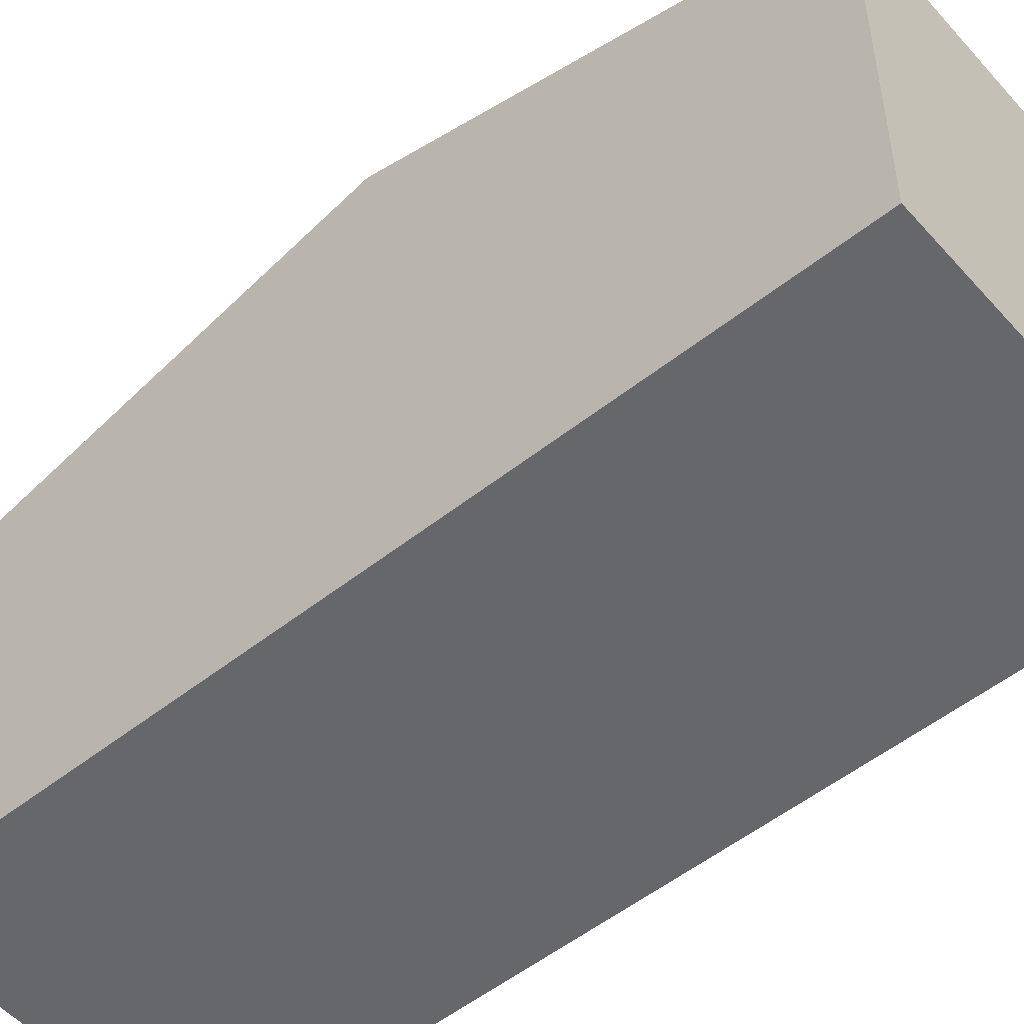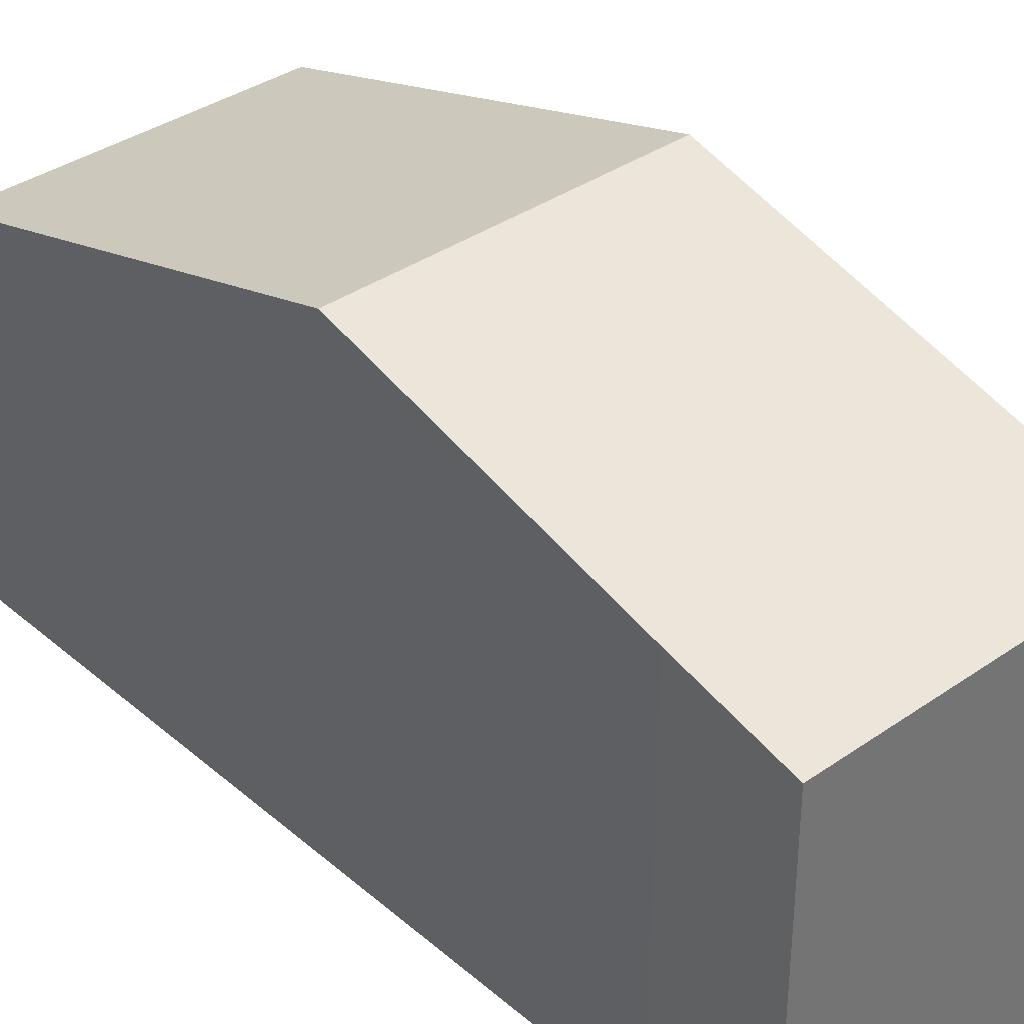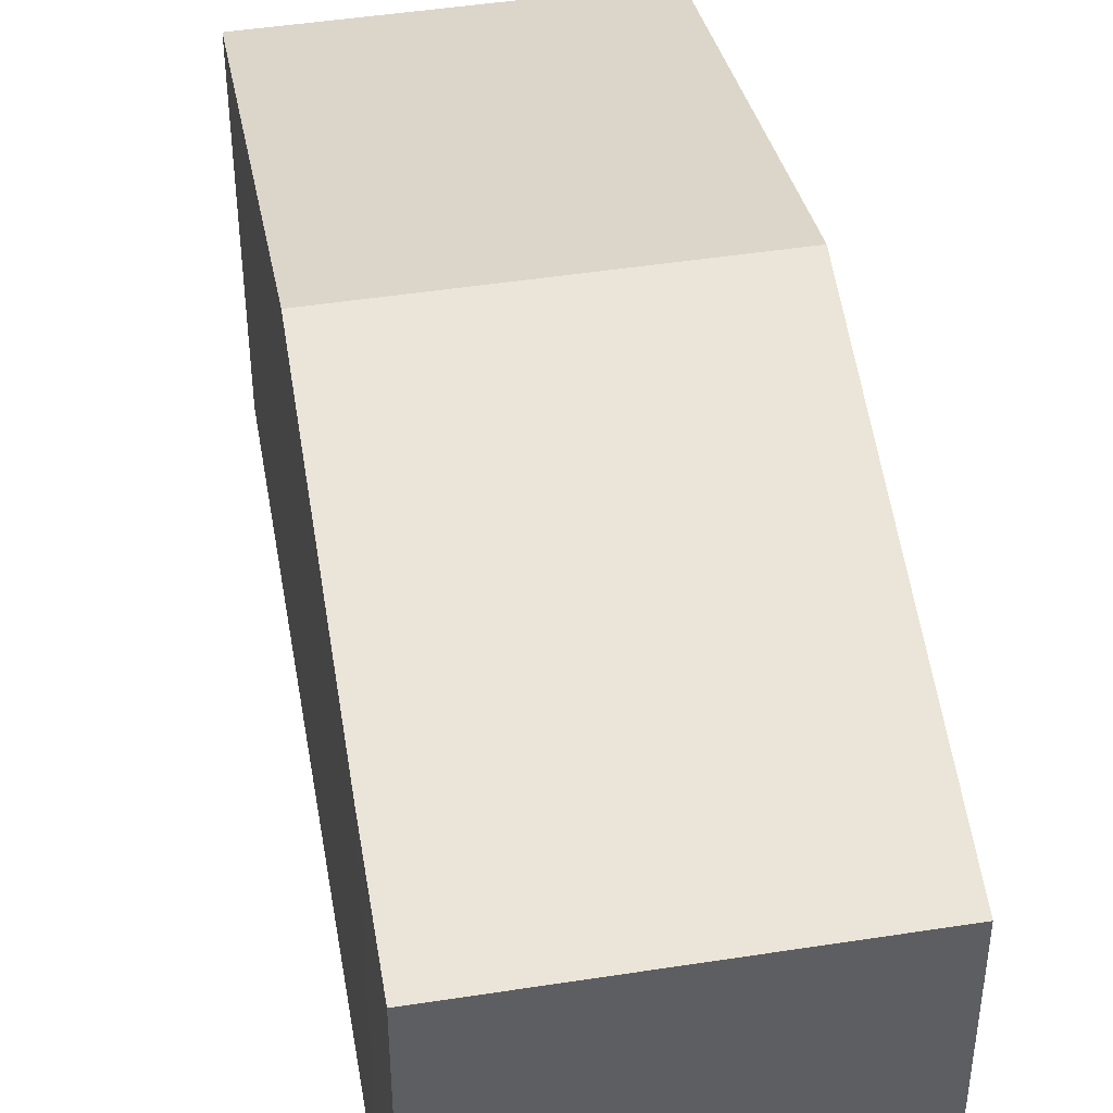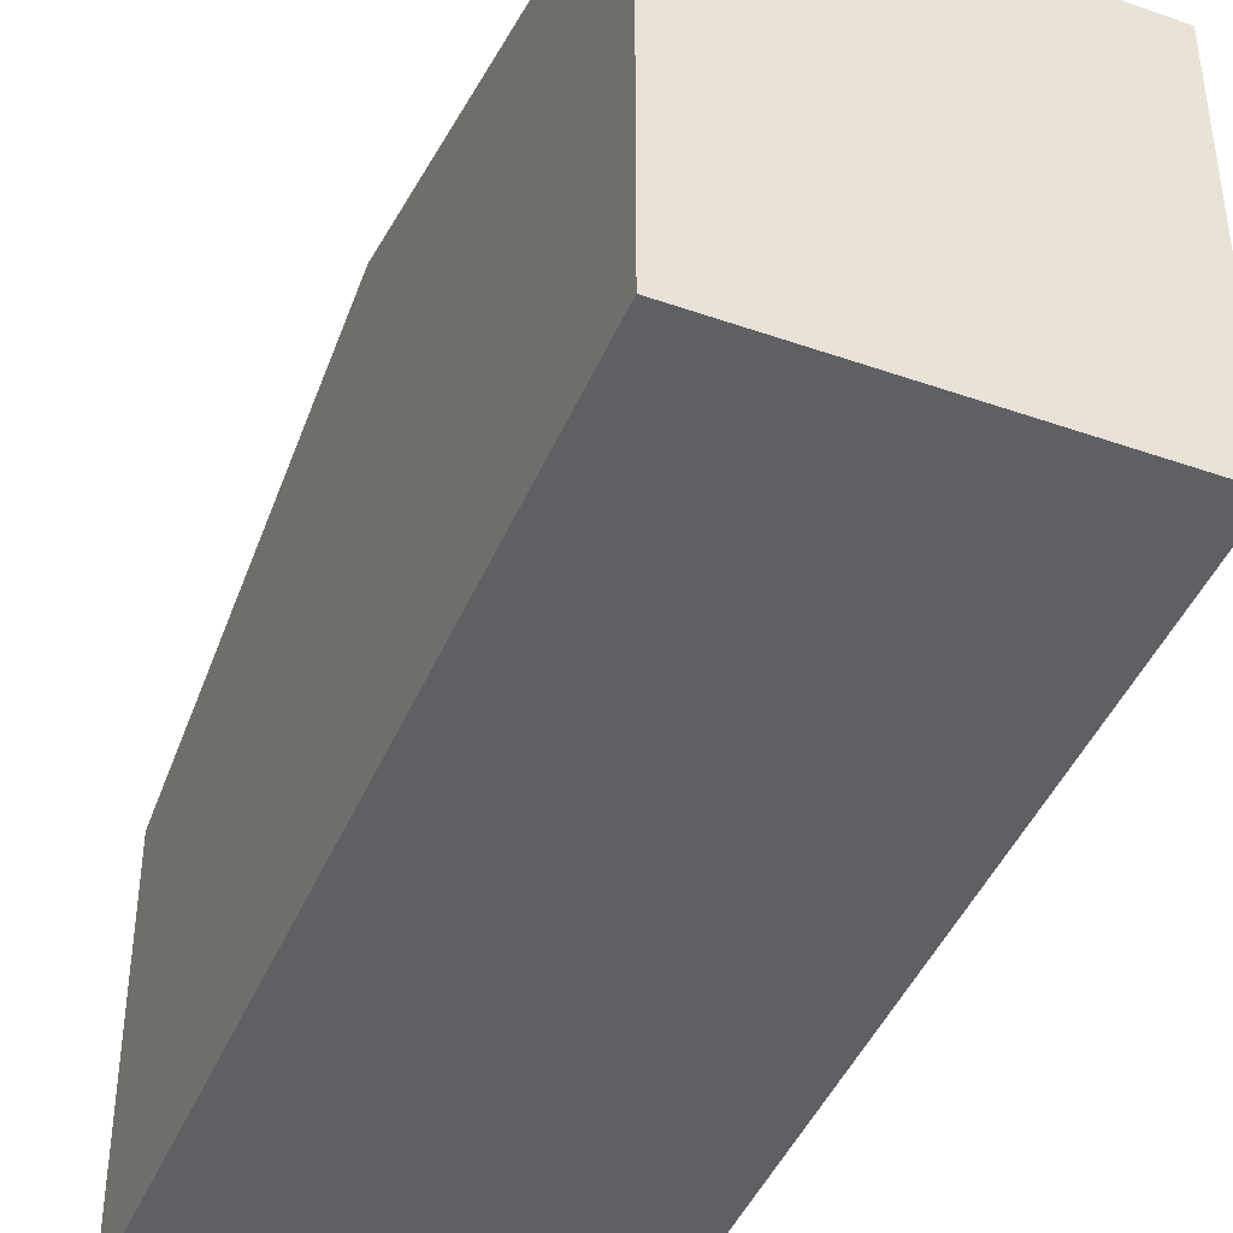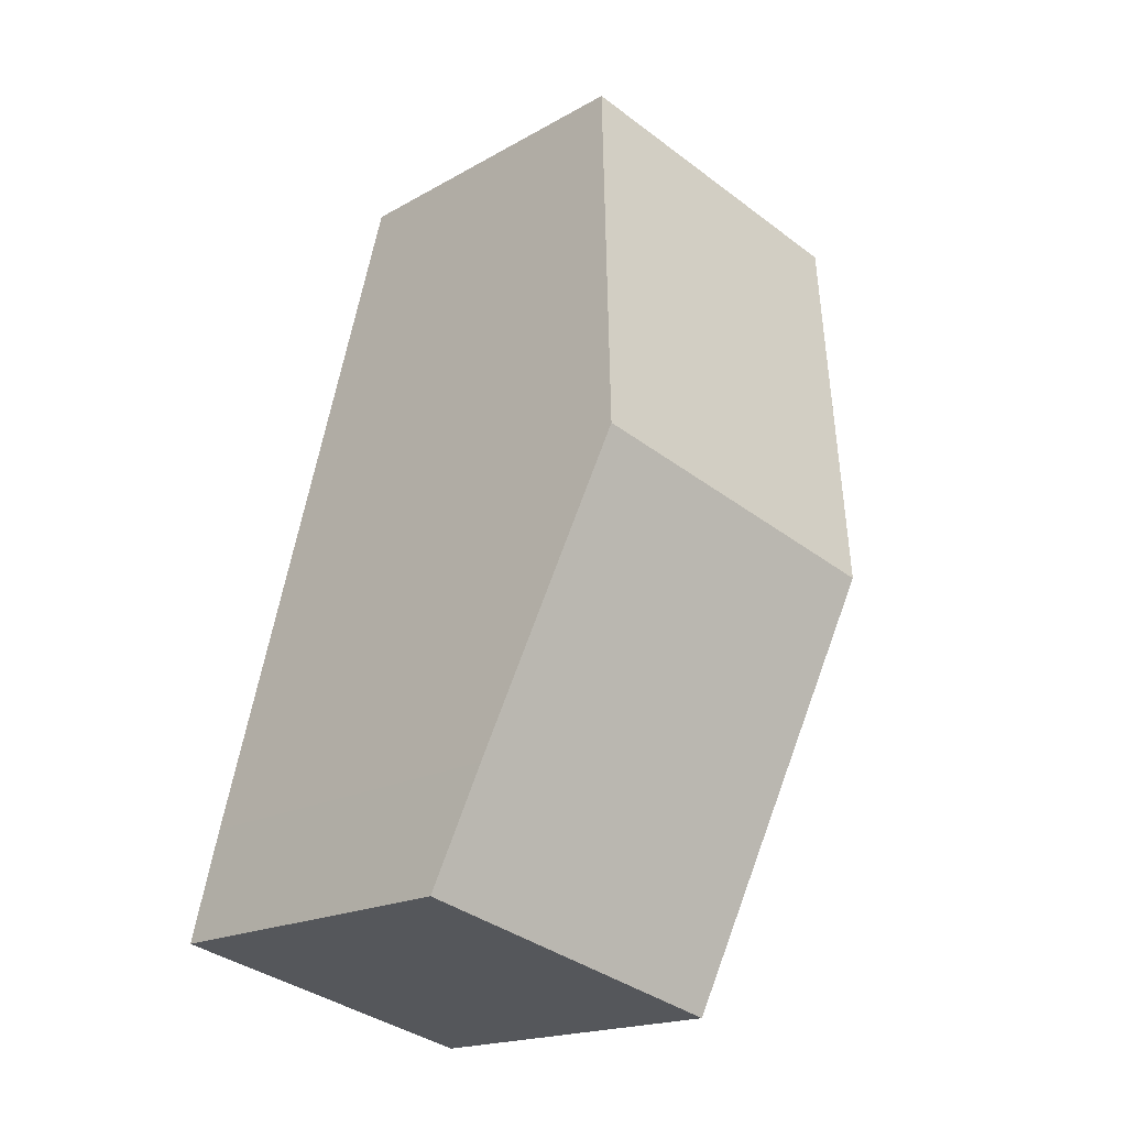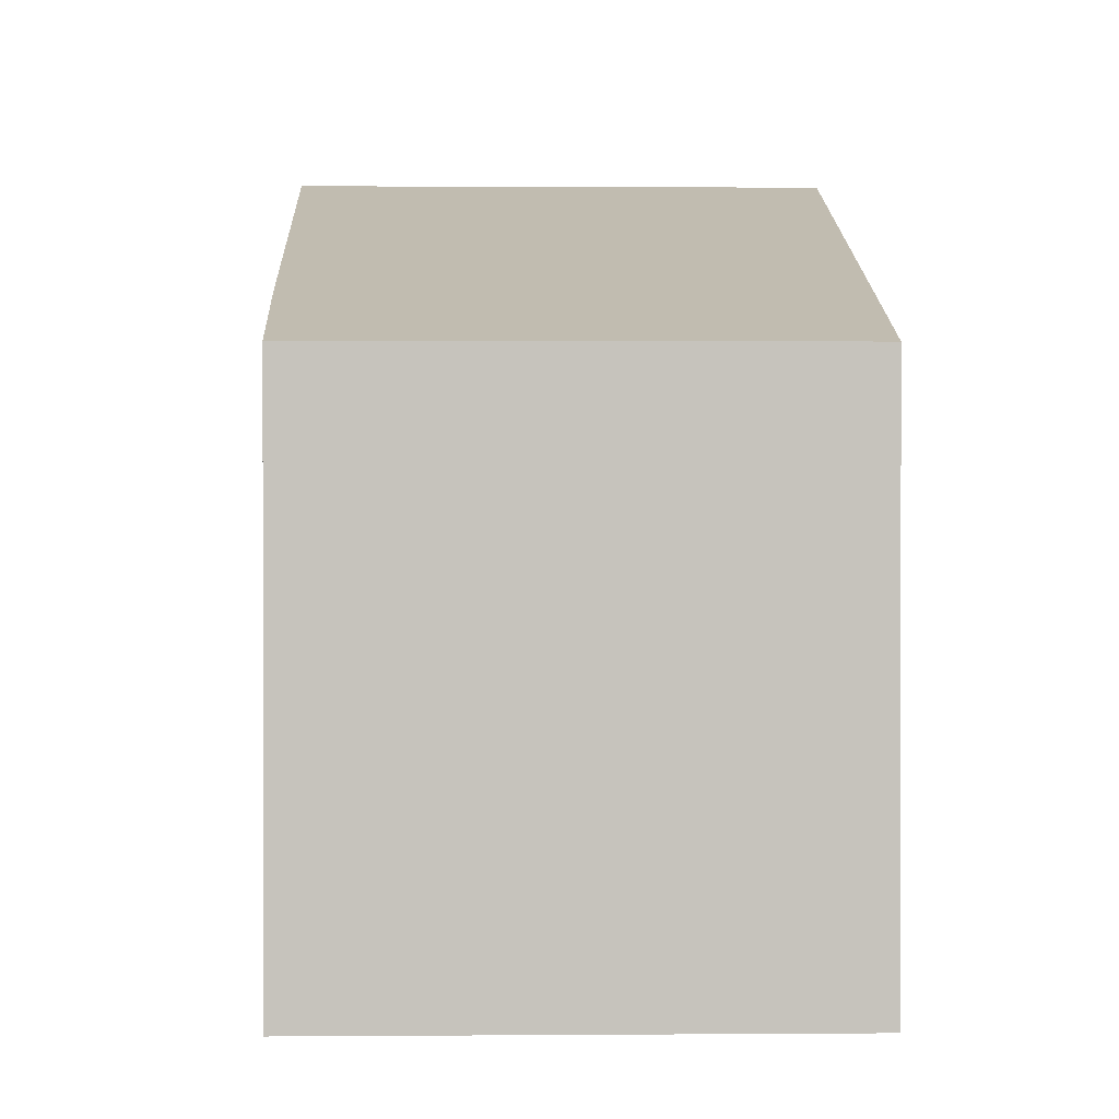
<metadata>
{"format":"obj","ext":"obj","renderer":"f3d","projection":"perspective","resolution":1024,"background":"white","views":[{"elev":-52.2,"azim":-62.9,"up":"+Y"},{"elev":36.0,"azim":124.4,"up":"+Y"},{"elev":45.7,"azim":156.7,"up":"+Y"},{"elev":-43.7,"azim":-35.6,"up":"+Y"},{"elev":-18.2,"azim":137.6,"up":"+Z"},{"elev":1.1,"azim":164.9,"up":"+Y"}]}
</metadata>
<code>
v  0.813 3.879 -3.391
v  2.599 2.925 0.606
v  3.425 3.879 -2.782
v  0 2.925 1.791e-16
v  1.625 2.925 -6.783
v  4.027 3.184 -5.251
v  4.242 2.925 -6.173
v  0 0 0
v  2.599 -3.711e-17 0.606
v  3.425 1.703e-16 -2.782
v  4.027 3.215e-16 -5.251
v  4.242 3.78e-16 -6.173
v  1.625 4.153e-16 -6.783
v  0.813 2.076e-16 -3.391
g defaultobject
f 1 2 3
f 2 1 4
f 5 6 7
f 6 5 3
f 3 5 1
f 8 2 4
f 2 8 9
f 9 3 2
f 3 9 10
f 3 10 6
f 6 10 11
f 6 11 7
f 7 11 12
f 12 5 7
f 5 12 13
f 1 8 4
f 8 1 5
f 8 5 14
f 14 5 13
f 11 13 12
f 13 11 14
f 14 11 10
f 14 10 9
f 14 9 8

</code>
